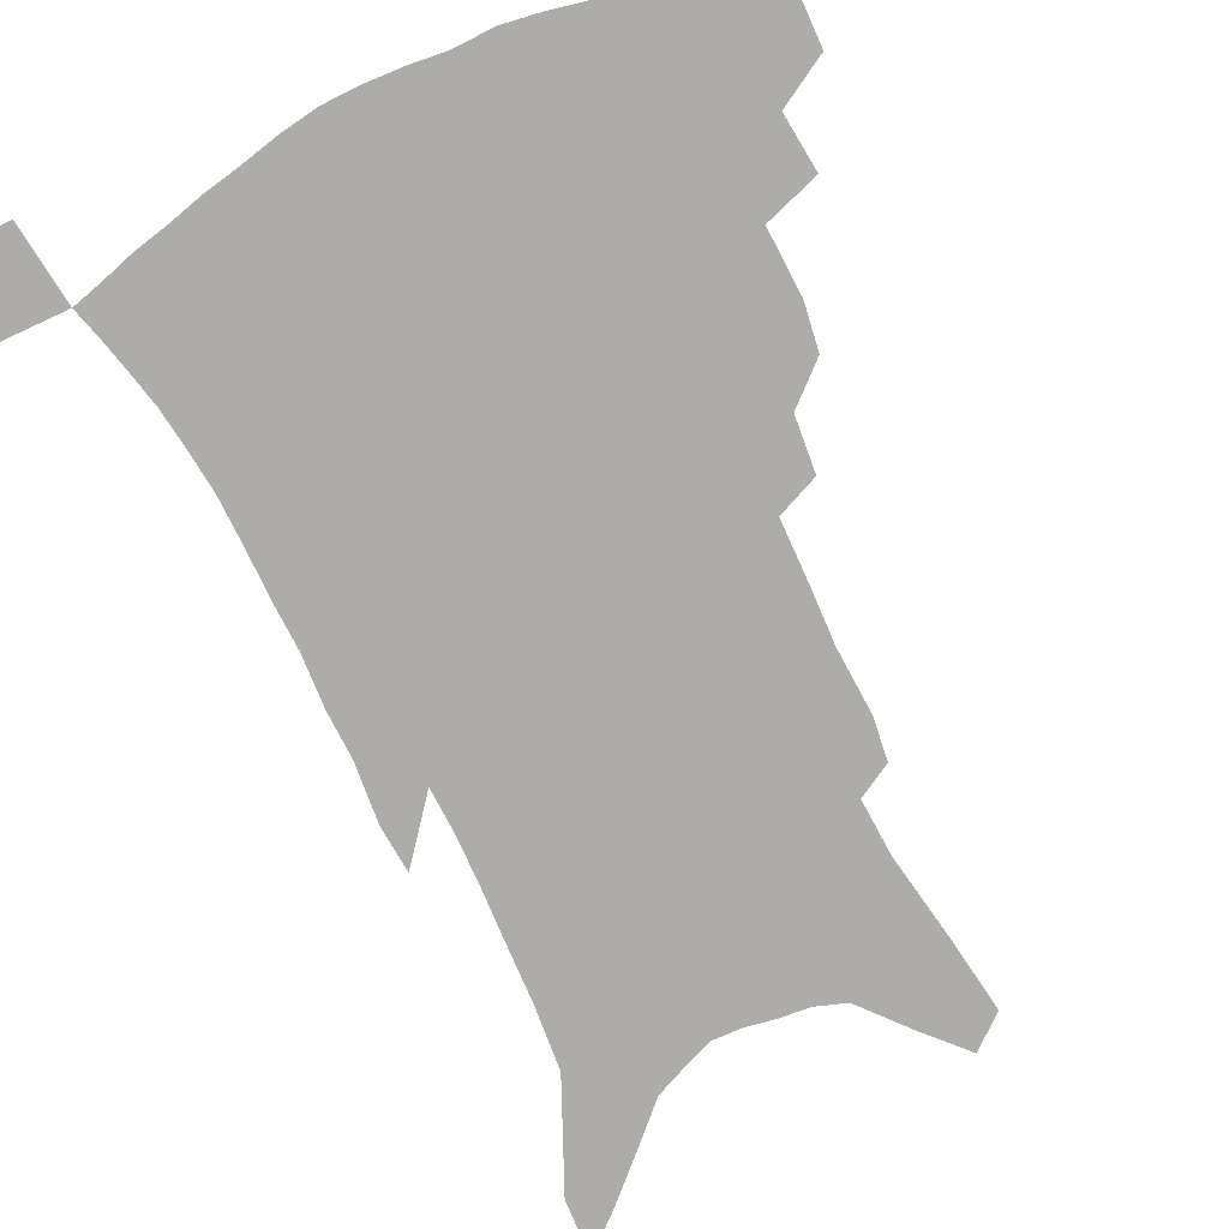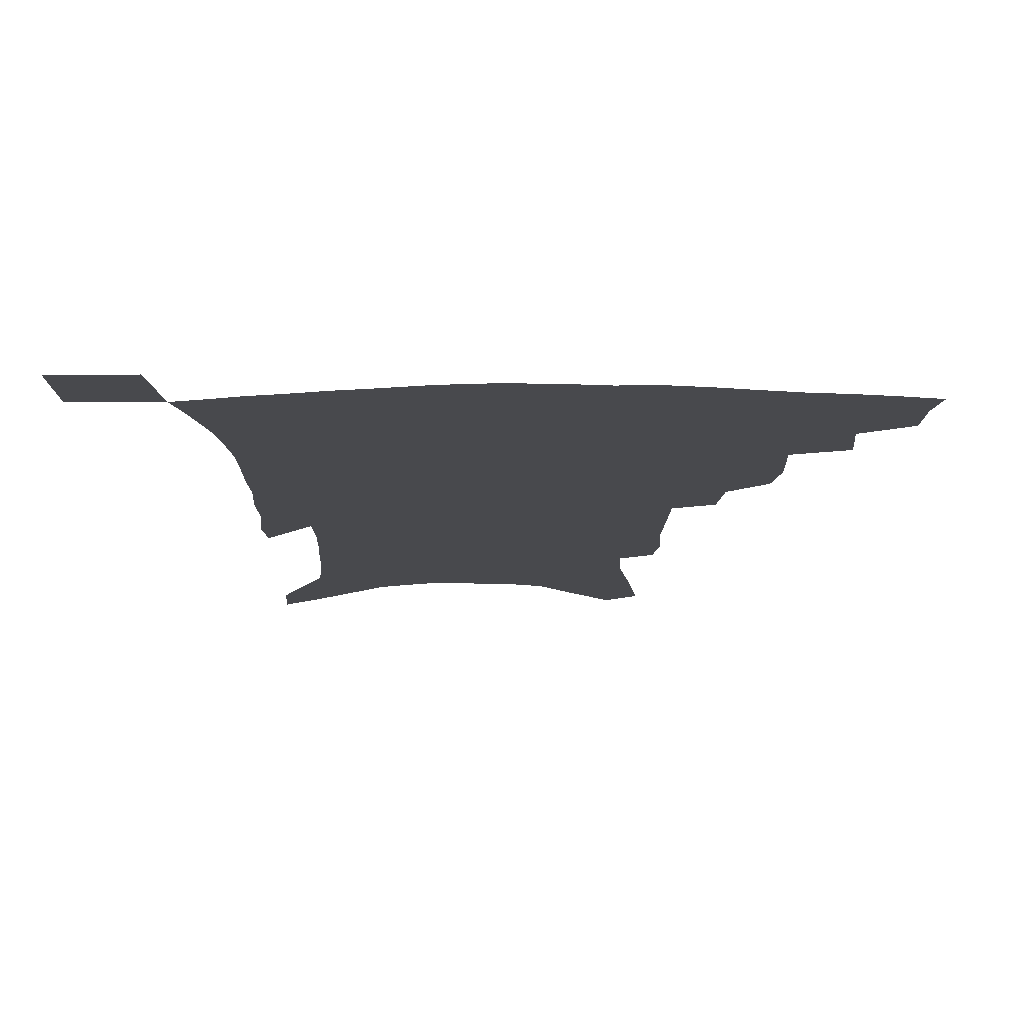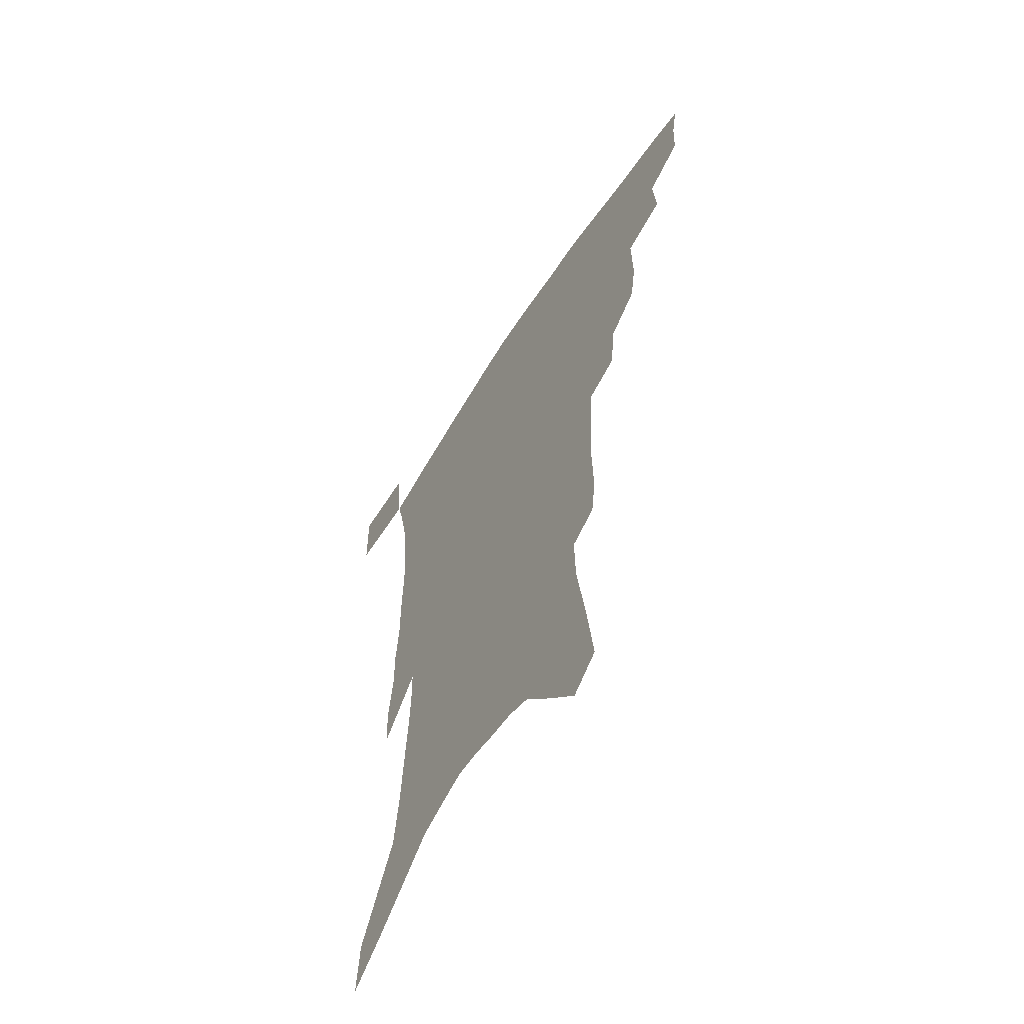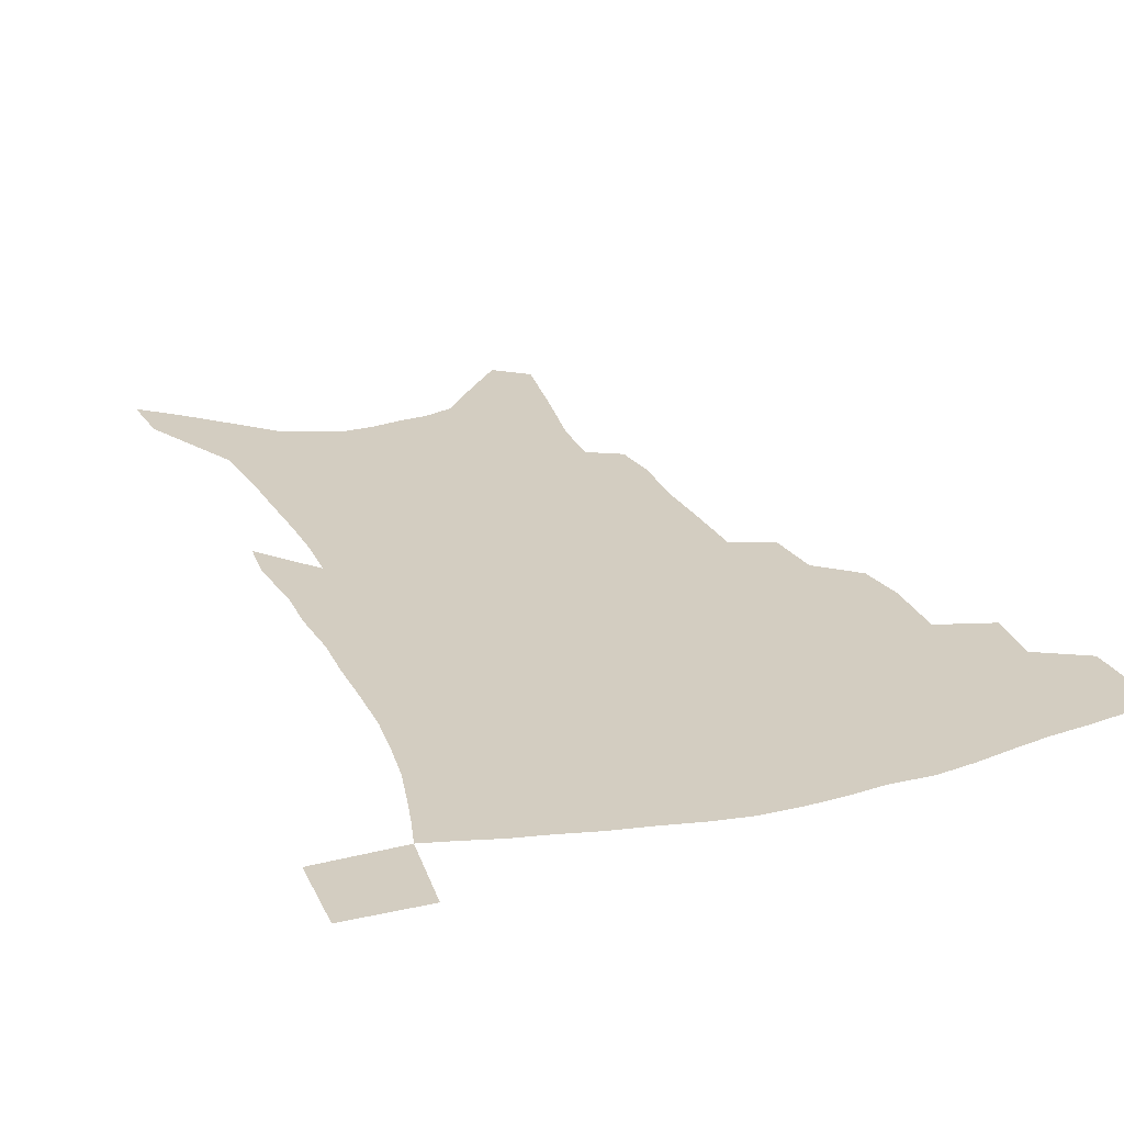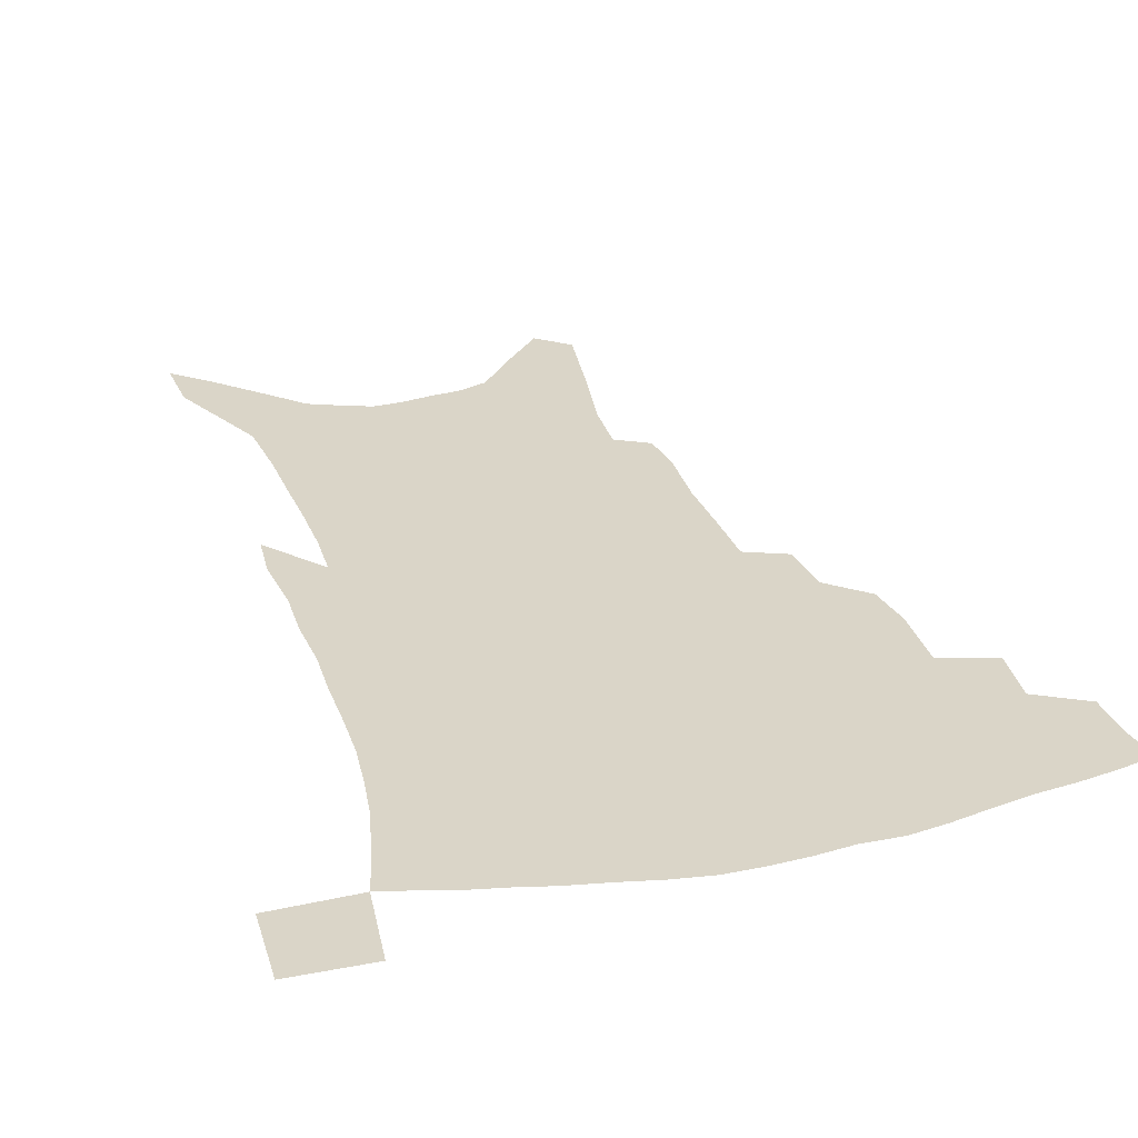
<metadata>
{"format":"obj","ext":"obj","renderer":"f3d","projection":"perspective","resolution":1024,"background":"white","views":[{"elev":-76.6,"azim":-153.3,"up":"+Z"},{"elev":-12.5,"azim":-179.0,"up":"+Z"},{"elev":-60.6,"azim":-122.3,"up":"+Y"},{"elev":24.8,"azim":159.3,"up":"+Z"},{"elev":29.4,"azim":163.7,"up":"+Z"}]}
</metadata>
<code>
v 451.2 390.4 0
v 450.4 407.2 0
v 447.5 421.3 0
v 467.4 360.1 0
v 468.9 380.6 0
v 466.5 395.4 0
v 464.2 409.9 0
v 461.1 424.6 0
v 489.6 313.5 0
v 486.7 330 0
v 487.1 354 0
v 485.4 370.3 0
v 483.7 385.4 0
v 480.7 398.9 0
v 477.9 412.9 0
v 474.9 427.3 0
v 505.8 281.9 0
v 503.6 301.6 0
v 502.6 322.9 0
v 501.3 341.1 0
v 501.1 360.7 0
v 499.3 375.1 0
v 497.1 388.5 0
v 494.6 401.8 0
v 492 415.4 0
v 489.5 429.3 0
v 524.5 194.1 0
v 522.3 209.6 0
v 523 233.1 0
v 521.8 252.8 0
v 520.8 275.9 0
v 518.2 294.1 0
v 518.6 318.4 0
v 516.9 334 0
v 514.9 348.4 0
v 513.9 364.1 0
v 512.2 377.9 0
v 510.1 391 0
v 507.8 404.2 0
v 505.6 417.8 0
v 503.1 432.3 0
v 528.1 108.1 0
v 531.5 136.1 0
v 536.1 167.2 0
v 536.6 187.5 0
v 537 210.9 0
v 535.6 228.6 0
v 534.9 248.5 0
v 533.6 268 0
v 531.9 285.8 0
v 530.1 302.6 0
v 530.1 323.5 0
v 528.6 337.9 0
v 527.8 353.5 0
v 526.3 366.7 0
v 525.1 380.3 0
v 523 393.2 0
v 521.2 406.4 0
v 519.1 419.8 0
v 516.6 435.5 0
v 540.1 98.62 0
v 543.1 127 0
v 546 154.4 0
v 547.6 178.1 0
v 547.6 198.6 0
v 548.3 224.3 0
v 547.1 241.7 0
v 545.5 257.7 0
v 543.7 273 0
v 542.6 291.7 0
v 542.2 311.2 0
v 541.4 327 0
v 540.6 341.9 0
v 540 356.6 0
v 539 369.5 0
v 538.3 382.6 0
v 536.4 395.1 0
v 534.6 408.4 0
v 532.5 422.6 0
v 530.2 437.9 0
v 553.8 114 0
v 556.9 143.6 0
v 559.2 170.6 0
v 558.7 188.3 0
v 558 206.7 0
v 558.5 232.1 0
v 557.3 248.6 0
v 556.4 266.7 0
v 554.6 280.3 0
v 553.7 297.8 0
v 553.3 315.7 0
v 552.8 330.6 0
v 552.4 345.4 0
v 551.9 358.7 0
v 551.4 371.8 0
v 550.4 383.9 0
v 549.4 396.4 0
v 548.6 409.2 0
v 546.9 422.9 0
v 544.8 437.8 0
v 567.5 130.7 0
v 569.1 156.4 0
v 569.1 174.7 0
v 568.6 193.2 0
v 568.7 216.2 0
v 567.9 233.7 0
v 567.1 252.8 0
v 566.1 269.2 0
v 565.1 285.4 0
v 564.6 302.8 0
v 564.2 319.2 0
v 563.5 331.6 0
v 563.7 347.3 0
v 563.7 360.9 0
v 563.3 373 0
v 562.4 384.8 0
v 562.3 397.4 0
v 561.6 410 0
v 560.3 423.6 0
v 558.2 439.6 0
v 578.4 134.7 0
v 579.4 160.9 0
v 579.3 181.2 0
v 578.3 195.8 0
v 578.3 218.7 0
v 577.6 236.4 0
v 576.8 253.2 0
v 576 270.2 0
v 575.2 285.2 0
v 574.9 302.3 0
v 574.7 319.9 0
v 575 335.8 0
v 574.7 347.9 0
v 574.8 361.2 0
v 575.2 373.9 0
v 575 385.6 0
v 575.3 397.9 0
v 574.9 410.2 0
v 573.3 424.8 0
v 571.6 440.6 0
v 589.1 135.9 0
v 589.5 162.5 0
v 589.1 182.6 0
v 588.7 204.3 0
v 588 221.3 0
v 587.4 241.5 0
v 586.7 256.4 0
v 586.3 275.4 0
v 585.9 290.2 0
v 585.4 305.5 0
v 585.4 322.3 0
v 585.5 336.6 0
v 585.9 349.6 0
v 586.3 363.1 0
v 586.6 373.9 0
v 587.6 386.6 0
v 587.6 398.2 0
v 587.4 410.1 0
v 586.2 425 0
v 585 440.7 0
v 599.9 138 0
v 599.6 161.7 0
v 599 182.5 0
v 598.6 200.8 0
v 597.8 219.6 0
v 597.2 239.1 0
v 596.5 257.7 0
v 596.4 272.3 0
v 595.8 292.1 0
v 595.7 306 0
v 595.7 322 0
v 596.1 334.5 0
v 596.6 349.6 0
v 597.2 361.8 0
v 598.4 375 0
v 599.2 386.6 0
v 599.7 398.1 0
v 599.7 410.8 0
v 599.3 424.4 0
v 598.9 438.8 0
v 610.6 138.6 0
v 610.2 157.5 0
v 609 180.7 0
v 608.4 200.1 0
v 607.5 220.1 0
v 606.8 239.6 0
v 606.6 255.3 0
v 606.2 272.8 0
v 606.1 288.8 0
v 605.9 305.1 0
v 606 320.3 0
v 606.6 336.8 0
v 607.1 348.9 0
v 608 360.8 0
v 609.2 374.3 0
v 610.3 386 0
v 611.5 397.4 0
v 613 409.2 0
v 613.3 421.9 0
v 613.3 435.9 0
v 621.7 134.5 0
v 620.6 155.7 0
v 620.1 173.5 0
v 618.7 195.9 0
v 617 220.7 0
v 616.4 238.8 0
v 616.5 253.7 0
v 615.8 272.4 0
v 616.7 284.8 0
v 616.4 301.5 0
v 616.6 316.6 0
v 616.5 335.5 0
v 617.4 348.7 0
v 618.7 359.9 0
v 620 372.4 0
v 621.5 384.3 0
v 623.1 396.1 0
v 625.2 407.7 0
v 626 419.9 0
v 626.4 433.6 0
v 632.9 129.9 0
v 631.9 149.8 0
v 630 173.5 0
v 629.2 191.7 0
v 627.8 213.3 0
v 627 232.6 0
v 627.5 247.4 0
v 626.6 266.6 0
v 626.6 283 0
v 626.7 299.1 0
v 626.9 314.6 0
v 627.8 329 0
v 627.8 345.4 0
v 629.4 357.4 0
v 630.8 370.2 0
v 632.4 383.5 0
v 634.3 394.3 0
v 636.4 406.2 0
v 638.3 417.6 0
v 639.5 430.5 0
v 647.1 116.4 0
v 644.5 140.4 0
v 642 164.1 0
v 640.7 184 0
v 638.3 207.8 0
v 638.1 225.1 0
v 638 242 0
v 637.4 260.5 0
v 637.1 278.1 0
v 637.9 292.8 0
v 637.3 310.7 0
v 638.4 324.3 0
v 638.6 340.6 0
v 640 354 0
v 641.7 366.7 0
v 643.1 380.6 0
v 645.4 392.7 0
v 647.6 404.2 0
v 649.8 415.5 0
v 651.6 428.2 0
v 661.5 102.9 0
v 658.5 127.6 0
v 656.2 150.1 0
v 653.6 172.8 0
v 652.4 193 0
v 650.9 213 0
v 650 231.9 0
v 650.2 248.8 0
v 650.6 265.8 0
v 649.9 284.1 0
v 649.4 301.8 0
v 649.7 317.6 0
v 651.7 330.7 0
v 651 349.1 0
v 652.2 363.7 0
v 653.4 378.5 0
v 656.3 389.6 0
v 658.6 401.9 0
v 661.1 413.2 0
v 663.8 424.8 0
v 675.8 90.69 0
v 674.2 112 0
v 668 227.7 0
v 669 244.4 0
v 666.5 266.5 0
v 666.6 283.4 0
v 665 302.9 0
v 665.1 319.3 0
v 664.6 337.4 0
v 664.5 355.1 0
v 665.6 370.4 0
v 667.3 385.5 0
v 669.8 398.2 0
v 672.4 410.4 0
v 675.4 422 0
v 678 451.8 0
v 705.9 423 0
v 706.3 451.6 0
f 5 6 1
f 1 6 2
f 6 7 2
f 2 7 3
f 7 8 3
f 11 12 4
f 4 12 5
f 12 13 5
f 5 13 6
f 13 14 6
f 6 14 7
f 14 15 7
f 7 15 8
f 15 16 8
f 18 19 9
f 9 19 10
f 19 20 10
f 10 20 11
f 20 21 11
f 11 21 12
f 21 22 12
f 12 22 13
f 22 23 13
f 13 23 14
f 23 24 14
f 14 24 15
f 24 25 15
f 15 25 16
f 25 26 16
f 31 32 17
f 17 32 18
f 32 33 18
f 18 33 19
f 33 34 19
f 19 34 20
f 34 35 20
f 20 35 21
f 35 36 21
f 21 36 22
f 36 37 22
f 22 37 23
f 37 38 23
f 23 38 24
f 38 39 24
f 24 39 25
f 39 40 25
f 25 40 26
f 40 41 26
f 45 46 27
f 27 46 28
f 46 47 28
f 28 47 29
f 47 48 29
f 29 48 30
f 48 49 30
f 30 49 31
f 49 50 31
f 31 50 32
f 50 51 32
f 32 51 33
f 51 52 33
f 33 52 34
f 52 53 34
f 34 53 35
f 53 54 35
f 35 54 36
f 54 55 36
f 36 55 37
f 55 56 37
f 37 56 38
f 56 57 38
f 38 57 39
f 57 58 39
f 39 58 40
f 58 59 40
f 40 59 41
f 59 60 41
f 61 62 42
f 42 62 43
f 62 63 43
f 43 63 44
f 63 64 44
f 44 64 45
f 64 65 45
f 45 65 46
f 65 66 46
f 46 66 47
f 66 67 47
f 47 67 48
f 67 68 48
f 48 68 49
f 68 69 49
f 49 69 50
f 69 70 50
f 50 70 51
f 70 71 51
f 51 71 52
f 71 72 52
f 52 72 53
f 72 73 53
f 53 73 54
f 73 74 54
f 54 74 55
f 74 75 55
f 55 75 56
f 75 76 56
f 56 76 57
f 76 77 57
f 57 77 58
f 77 78 58
f 58 78 59
f 78 79 59
f 59 79 60
f 79 80 60
f 61 81 62
f 81 82 62
f 62 82 63
f 82 83 63
f 63 83 64
f 83 84 64
f 64 84 65
f 84 85 65
f 65 85 66
f 85 86 66
f 66 86 67
f 86 87 67
f 67 87 68
f 87 88 68
f 68 88 69
f 88 89 69
f 69 89 70
f 89 90 70
f 70 90 71
f 90 91 71
f 71 91 72
f 91 92 72
f 72 92 73
f 92 93 73
f 73 93 74
f 93 94 74
f 74 94 75
f 94 95 75
f 75 95 76
f 95 96 76
f 76 96 77
f 96 97 77
f 77 97 78
f 97 98 78
f 78 98 79
f 98 99 79
f 79 99 80
f 99 100 80
f 81 101 82
f 101 102 82
f 82 102 83
f 102 103 83
f 83 103 84
f 103 104 84
f 84 104 85
f 104 105 85
f 85 105 86
f 105 106 86
f 86 106 87
f 106 107 87
f 87 107 88
f 107 108 88
f 88 108 89
f 108 109 89
f 89 109 90
f 109 110 90
f 90 110 91
f 110 111 91
f 91 111 92
f 111 112 92
f 92 112 93
f 112 113 93
f 93 113 94
f 113 114 94
f 94 114 95
f 114 115 95
f 95 115 96
f 115 116 96
f 96 116 97
f 116 117 97
f 97 117 98
f 117 118 98
f 98 118 99
f 118 119 99
f 99 119 100
f 119 120 100
f 101 121 102
f 121 122 102
f 102 122 103
f 122 123 103
f 103 123 104
f 123 124 104
f 104 124 105
f 124 125 105
f 105 125 106
f 125 126 106
f 106 126 107
f 126 127 107
f 107 127 108
f 127 128 108
f 108 128 109
f 128 129 109
f 109 129 110
f 129 130 110
f 110 130 111
f 130 131 111
f 111 131 112
f 131 132 112
f 112 132 113
f 132 133 113
f 113 133 114
f 133 134 114
f 114 134 115
f 134 135 115
f 115 135 116
f 135 136 116
f 116 136 117
f 136 137 117
f 117 137 118
f 137 138 118
f 118 138 119
f 138 139 119
f 119 139 120
f 139 140 120
f 121 141 122
f 141 142 122
f 122 142 123
f 142 143 123
f 123 143 124
f 143 144 124
f 124 144 125
f 144 145 125
f 125 145 126
f 145 146 126
f 126 146 127
f 146 147 127
f 127 147 128
f 147 148 128
f 128 148 129
f 148 149 129
f 129 149 130
f 149 150 130
f 130 150 131
f 150 151 131
f 131 151 132
f 151 152 132
f 132 152 133
f 152 153 133
f 133 153 134
f 153 154 134
f 134 154 135
f 154 155 135
f 135 155 136
f 155 156 136
f 136 156 137
f 156 157 137
f 137 157 138
f 157 158 138
f 138 158 139
f 158 159 139
f 139 159 140
f 159 160 140
f 141 161 142
f 161 162 142
f 142 162 143
f 162 163 143
f 143 163 144
f 163 164 144
f 144 164 145
f 164 165 145
f 145 165 146
f 165 166 146
f 146 166 147
f 166 167 147
f 147 167 148
f 167 168 148
f 148 168 149
f 168 169 149
f 149 169 150
f 169 170 150
f 150 170 151
f 170 171 151
f 151 171 152
f 171 172 152
f 152 172 153
f 172 173 153
f 153 173 154
f 173 174 154
f 154 174 155
f 174 175 155
f 155 175 156
f 175 176 156
f 156 176 157
f 176 177 157
f 157 177 158
f 177 178 158
f 158 178 159
f 178 179 159
f 159 179 160
f 179 180 160
f 161 181 162
f 181 182 162
f 162 182 163
f 182 183 163
f 163 183 164
f 183 184 164
f 164 184 165
f 184 185 165
f 165 185 166
f 185 186 166
f 166 186 167
f 186 187 167
f 167 187 168
f 187 188 168
f 168 188 169
f 188 189 169
f 169 189 170
f 189 190 170
f 170 190 171
f 190 191 171
f 171 191 172
f 191 192 172
f 172 192 173
f 192 193 173
f 173 193 174
f 193 194 174
f 174 194 175
f 194 195 175
f 175 195 176
f 195 196 176
f 176 196 177
f 196 197 177
f 177 197 178
f 197 198 178
f 178 198 179
f 198 199 179
f 179 199 180
f 199 200 180
f 181 201 182
f 201 202 182
f 182 202 183
f 202 203 183
f 183 203 184
f 203 204 184
f 184 204 185
f 204 205 185
f 185 205 186
f 205 206 186
f 186 206 187
f 206 207 187
f 187 207 188
f 207 208 188
f 188 208 189
f 208 209 189
f 189 209 190
f 209 210 190
f 190 210 191
f 210 211 191
f 191 211 192
f 211 212 192
f 192 212 193
f 212 213 193
f 193 213 194
f 213 214 194
f 194 214 195
f 214 215 195
f 195 215 196
f 215 216 196
f 196 216 197
f 216 217 197
f 197 217 198
f 217 218 198
f 198 218 199
f 218 219 199
f 199 219 200
f 219 220 200
f 201 221 202
f 221 222 202
f 202 222 203
f 222 223 203
f 203 223 204
f 223 224 204
f 204 224 205
f 224 225 205
f 205 225 206
f 225 226 206
f 206 226 207
f 226 227 207
f 207 227 208
f 227 228 208
f 208 228 209
f 228 229 209
f 209 229 210
f 229 230 210
f 210 230 211
f 230 231 211
f 211 231 212
f 231 232 212
f 212 232 213
f 232 233 213
f 213 233 214
f 233 234 214
f 214 234 215
f 234 235 215
f 215 235 216
f 235 236 216
f 216 236 217
f 236 237 217
f 217 237 218
f 237 238 218
f 218 238 219
f 238 239 219
f 219 239 220
f 239 240 220
f 221 241 222
f 241 242 222
f 222 242 223
f 242 243 223
f 223 243 224
f 243 244 224
f 224 244 225
f 244 245 225
f 225 245 226
f 245 246 226
f 226 246 227
f 246 247 227
f 227 247 228
f 247 248 228
f 228 248 229
f 248 249 229
f 229 249 230
f 249 250 230
f 230 250 231
f 250 251 231
f 231 251 232
f 251 252 232
f 232 252 233
f 252 253 233
f 233 253 234
f 253 254 234
f 234 254 235
f 254 255 235
f 235 255 236
f 255 256 236
f 236 256 237
f 256 257 237
f 237 257 238
f 257 258 238
f 238 258 239
f 258 259 239
f 239 259 240
f 259 260 240
f 241 261 242
f 261 262 242
f 242 262 243
f 262 263 243
f 243 263 244
f 263 264 244
f 244 264 245
f 264 265 245
f 245 265 246
f 265 266 246
f 246 266 247
f 266 267 247
f 247 267 248
f 267 268 248
f 248 268 249
f 268 269 249
f 249 269 250
f 269 270 250
f 250 270 251
f 270 271 251
f 251 271 252
f 271 272 252
f 252 272 253
f 272 273 253
f 253 273 254
f 273 274 254
f 254 274 255
f 274 275 255
f 255 275 256
f 275 276 256
f 256 276 257
f 276 277 257
f 257 277 258
f 277 278 258
f 258 278 259
f 278 279 259
f 259 279 260
f 279 280 260
f 261 281 262
f 281 282 262
f 262 282 263
f 268 283 269
f 283 284 269
f 269 284 270
f 284 285 270
f 270 285 271
f 285 286 271
f 271 286 272
f 286 287 272
f 272 287 273
f 287 288 273
f 273 288 274
f 288 289 274
f 274 289 275
f 289 290 275
f 275 290 276
f 290 291 276
f 276 291 277
f 291 292 277
f 277 292 278
f 292 293 278
f 278 293 279
f 293 294 279
f 279 294 280
f 294 295 280
f 295 297 296
f 297 298 296

</code>
